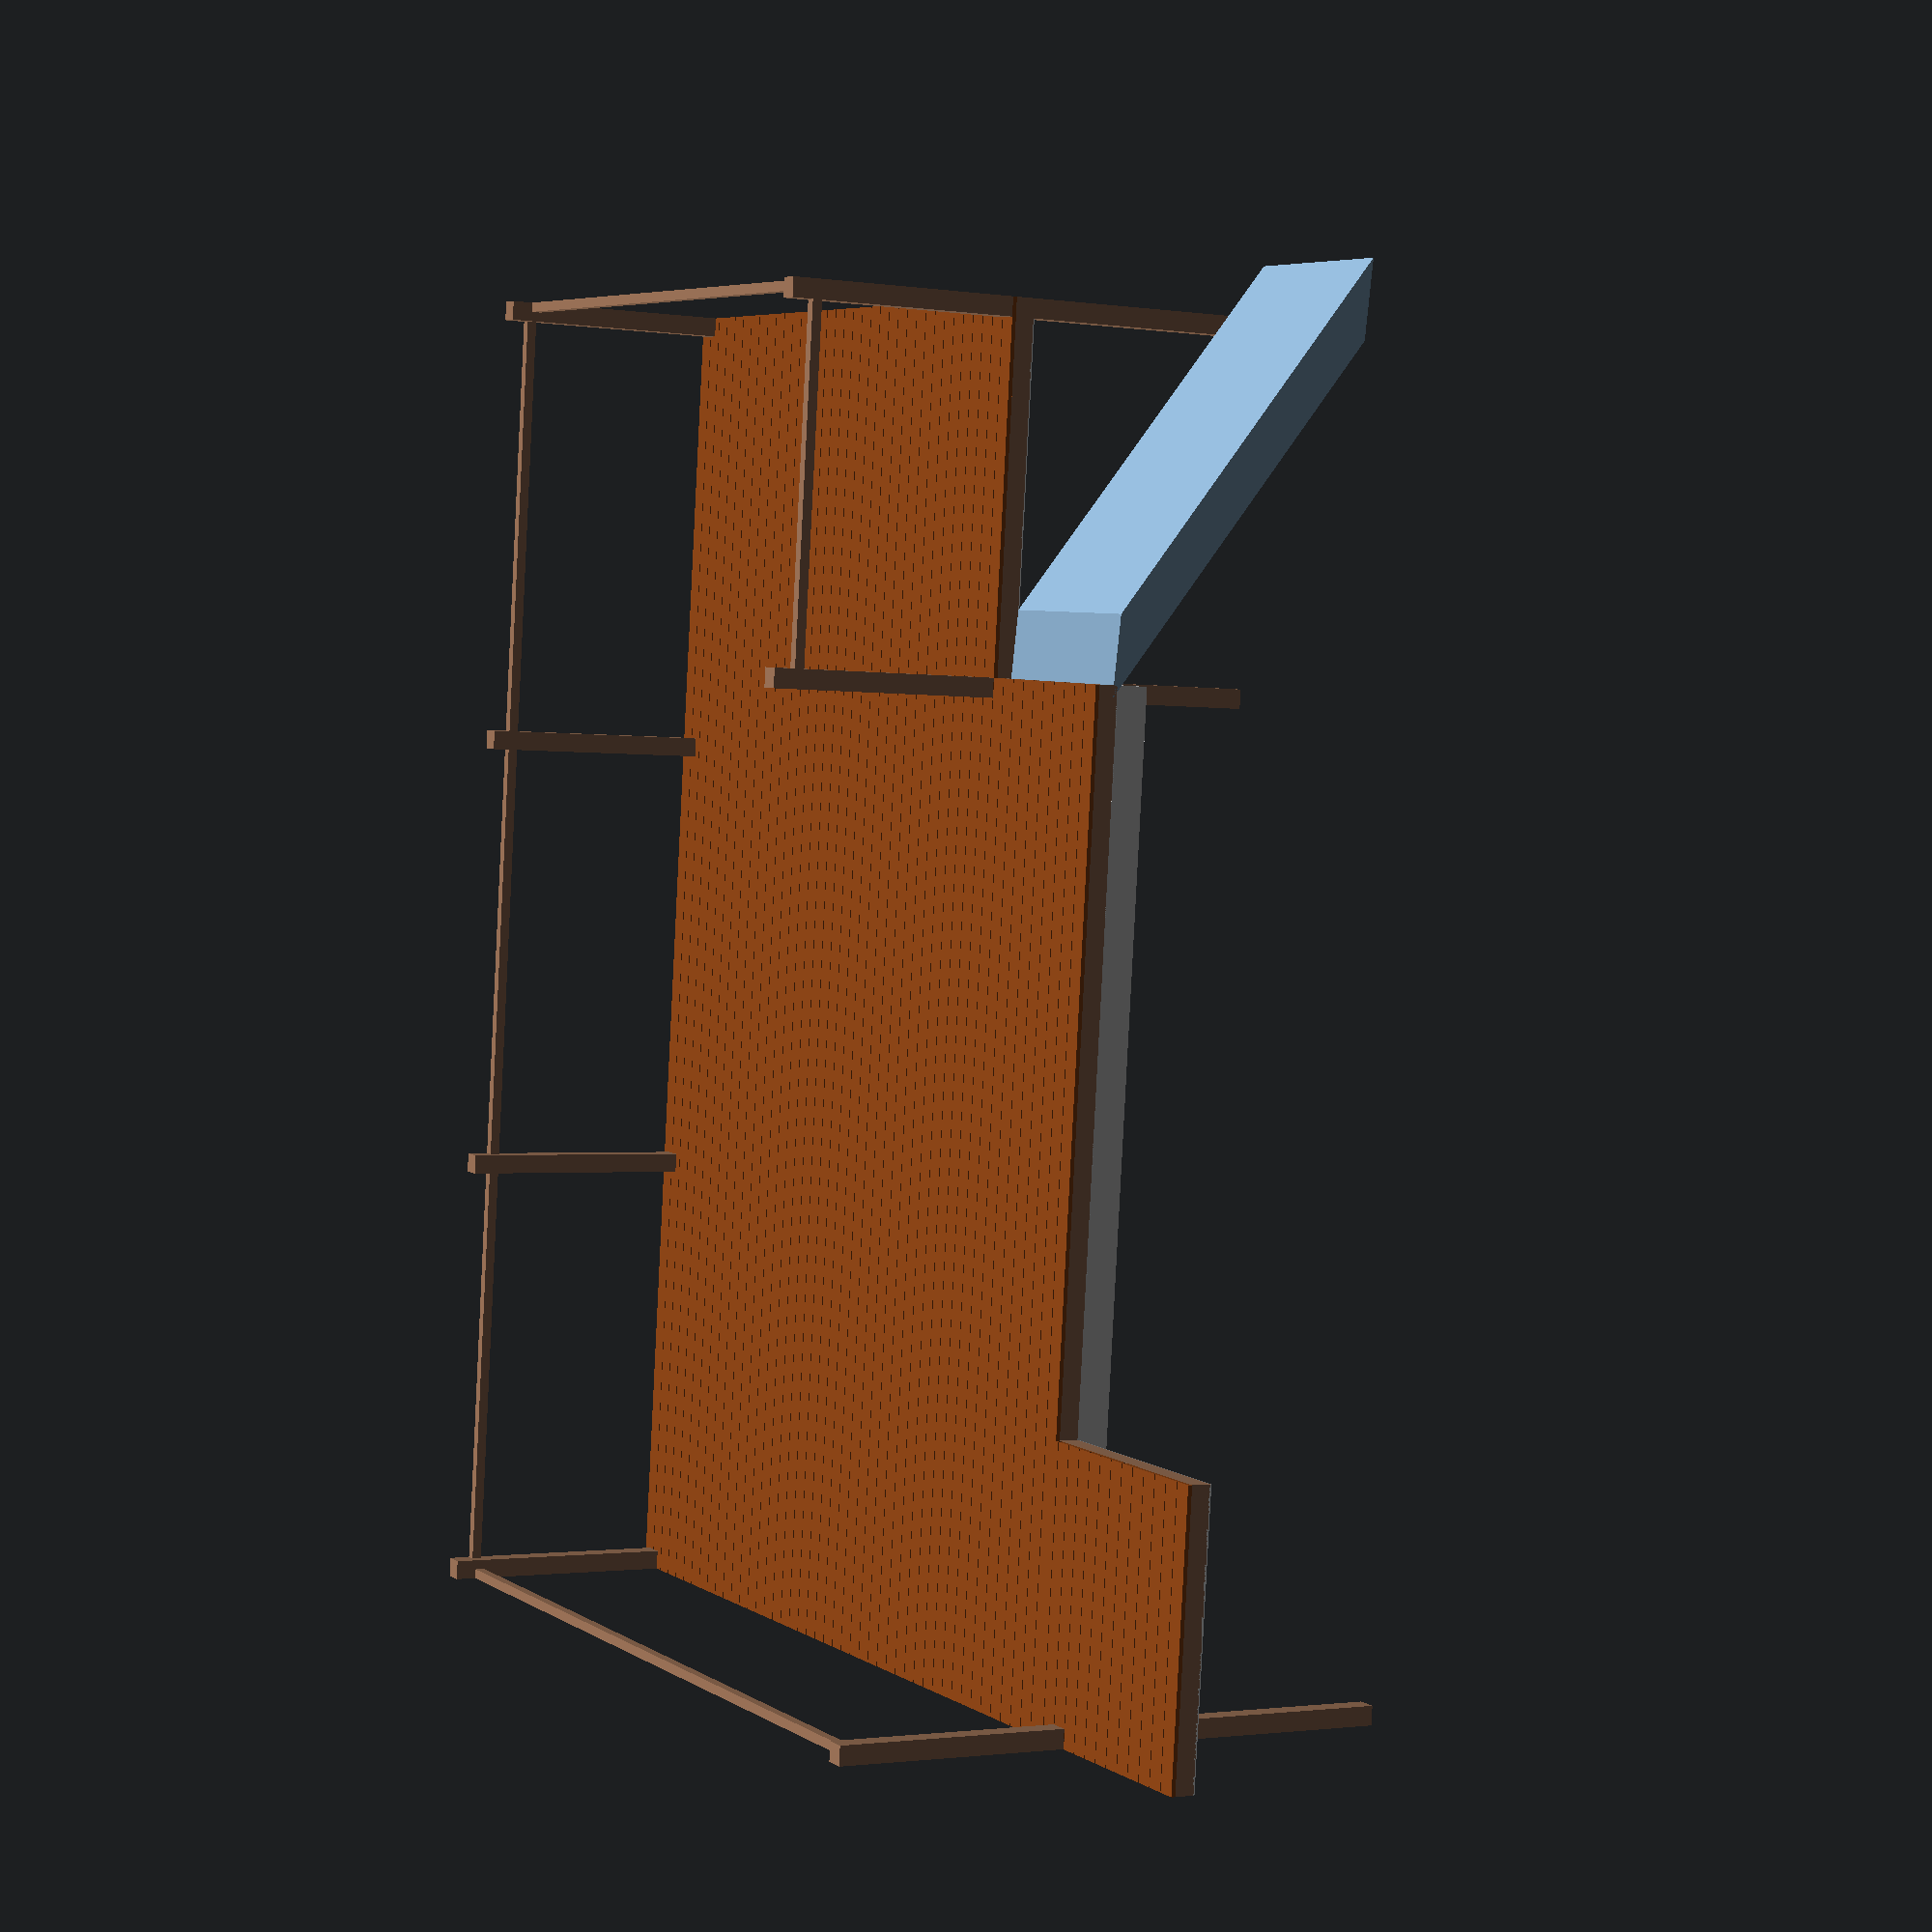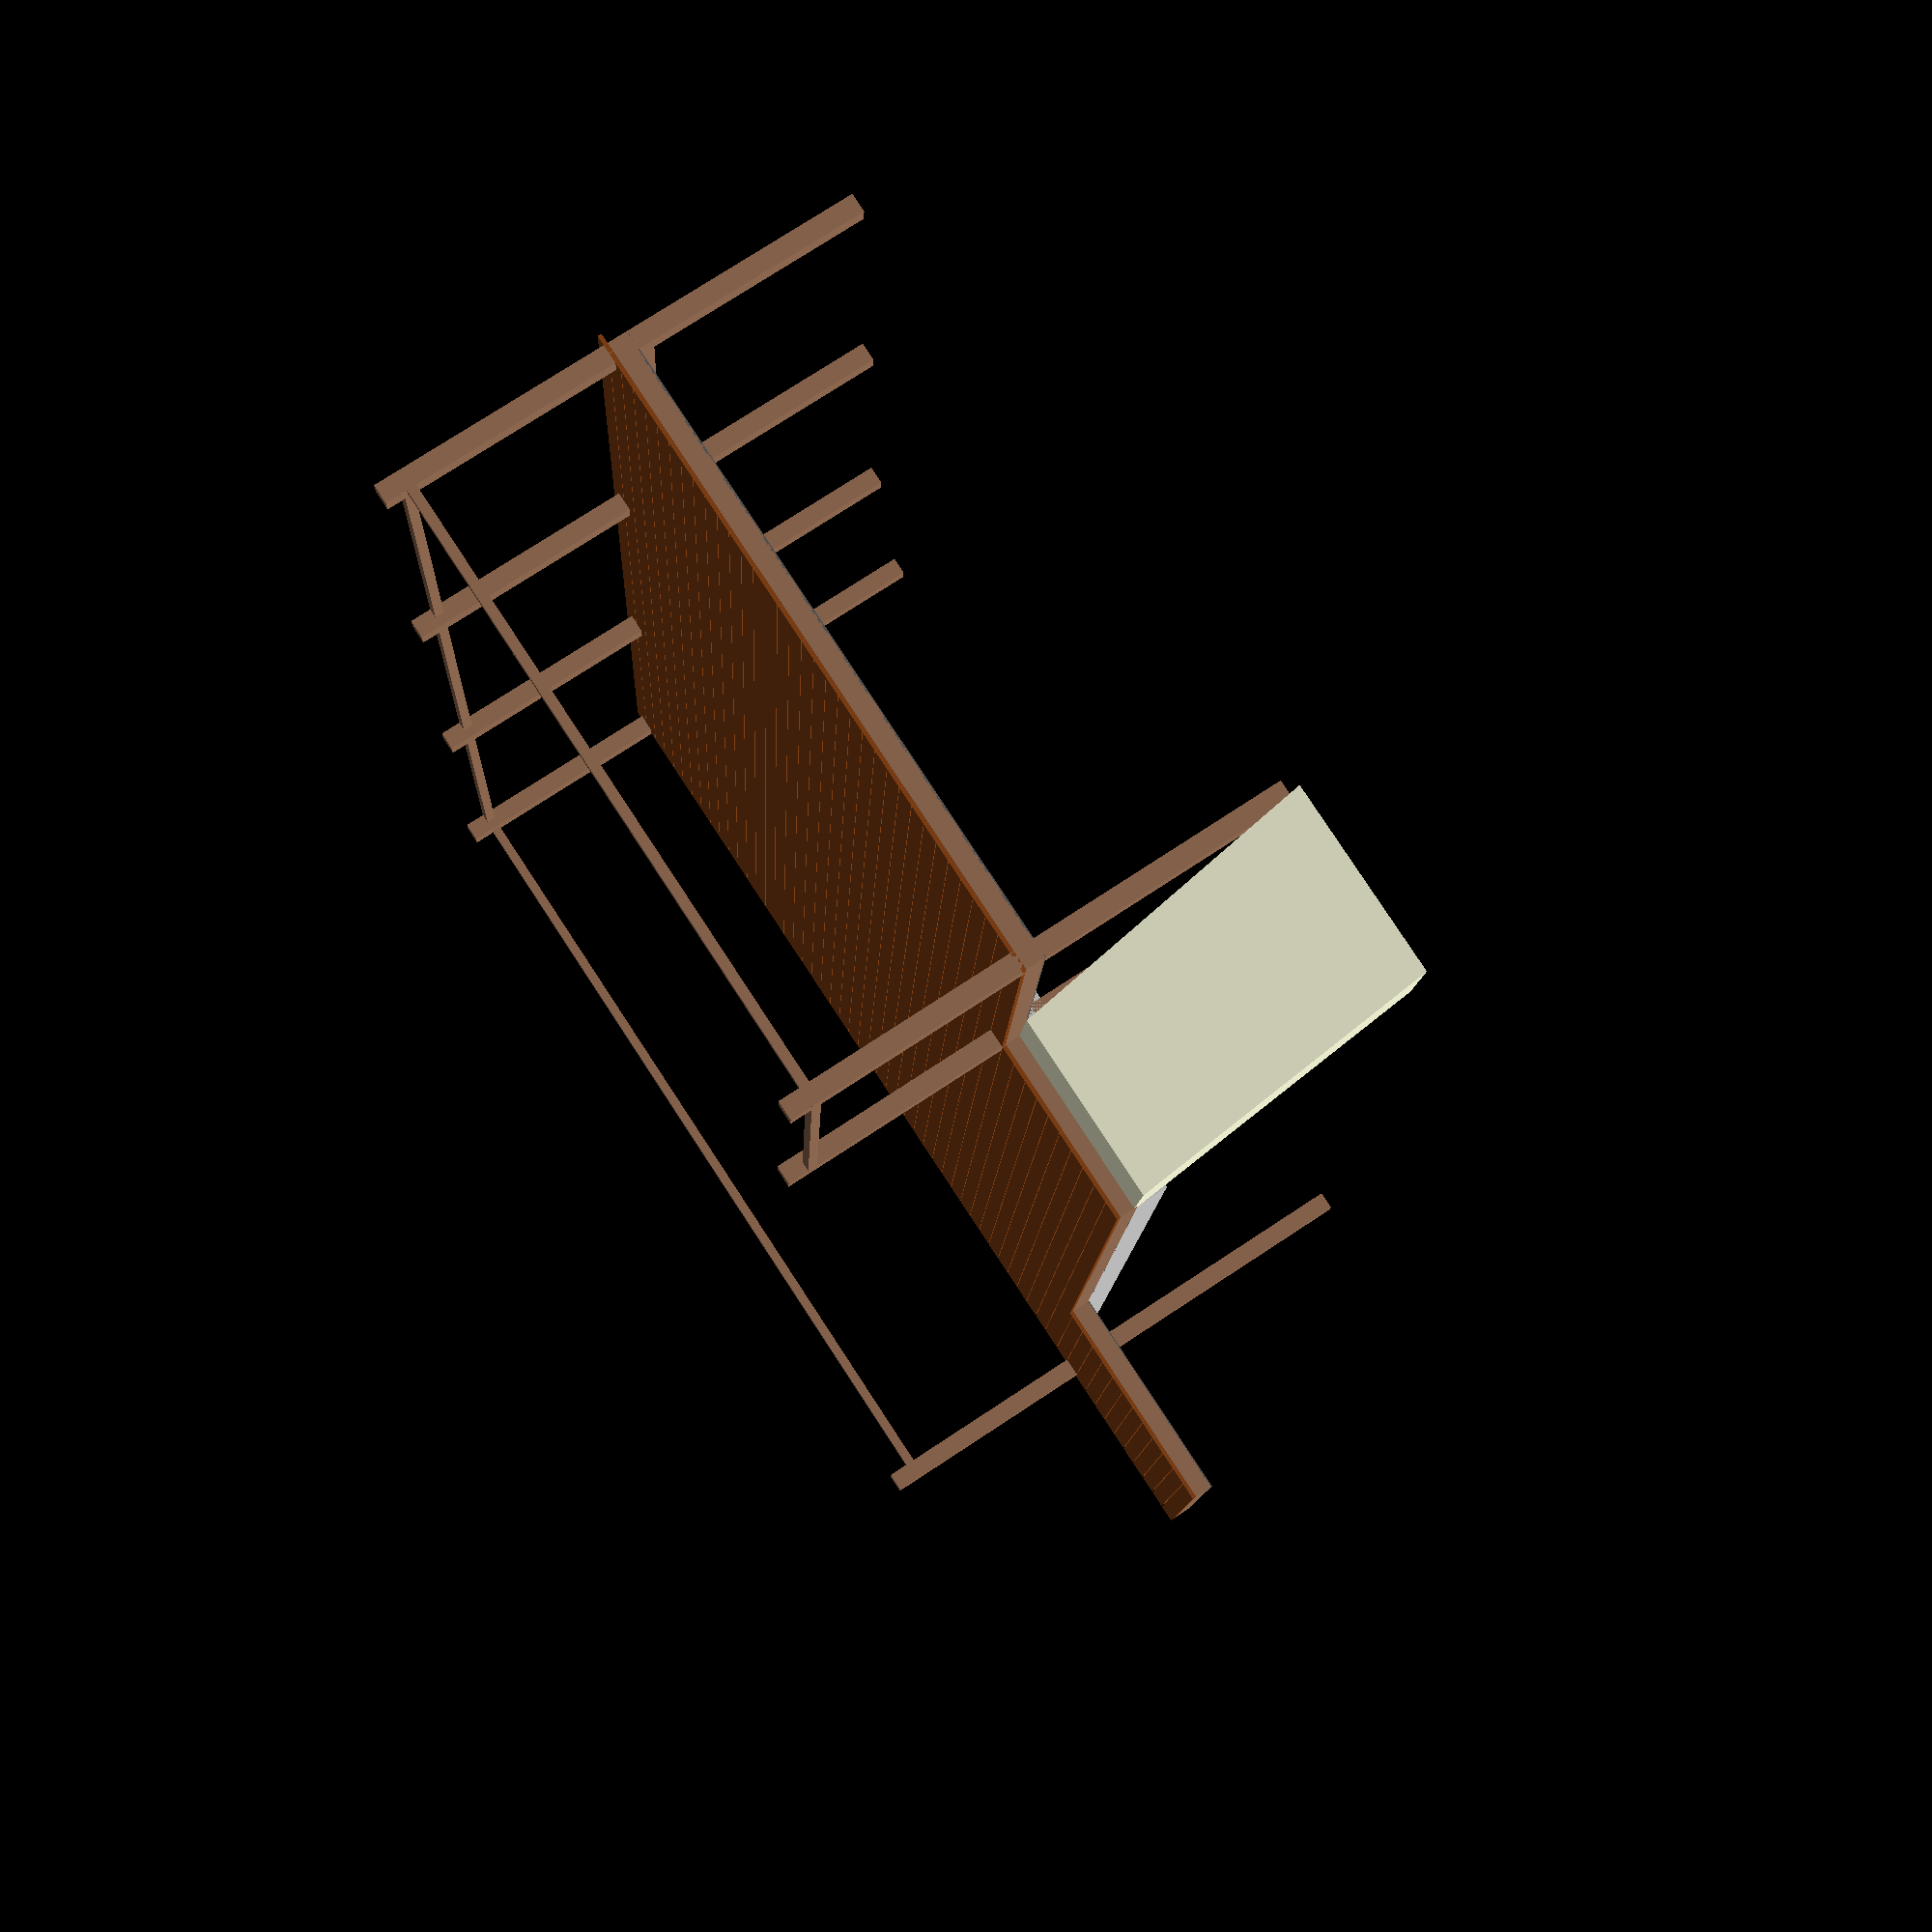
<openscad>
union () {
  color ([0.9, 0.9, 0.9, 0.3]) {
    polygon (points=[[0, 0], [632, 0], [632, 510], [500, 510], [500, 400], [170, 400], [170, 310], [0, 310]]);
  }
  color ([4/5, 4/5, 4/5, 1]) {
    translate ([170, 240, -15]) {
      cube ([462, 160, 15]);
    }
  }
  color ([3/5, 113/255, 29/85, 1]) {
    translate ([0, 0, -110]) {
      cube ([9, 9, 230.9]);
    }
  }
  color ([3/5, 113/255, 29/85, 1]) {
    translate ([623, 0, -150]) {
      cube ([9, 9, 270.9]);
    }
  }
  color ([3/5, 113/255, 29/85, 1]) {
    translate ([210, 0, -120]) {
      cube ([9, 9, 240.9]);
    }
  }
  color ([3/5, 113/255, 29/85, 1]) {
    translate ([420, 0, -130]) {
      cube ([9, 9, 250.9]);
    }
  }
  color ([3/5, 113/255, 29/85, 1]) {
    translate ([0, 301, -120]) {
      cube ([9, 9, 240.9]);
    }
  }
  color ([3/5, 113/255, 29/85, 1]) {
    translate ([170, 301, -120]) {
      cube ([9, 9, 240.9]);
    }
  }
  color ([3/5, 113/255, 29/85, 1]) {
    translate ([623, 411, -150]) {
      cube ([9, 9, 270.9]);
    }
  }
  color ([3/5, 113/255, 29/85, 1]) {
    translate ([0, 0, -10]) {
      cube ([632, 4.5, 19]);
    }
  }
  color ([3/5, 113/255, 29/85, 1]) {
    translate ([0, 305.5, 0]) {
      cube ([170, 4.5, 9]);
    }
  }
  color ([3/5, 113/255, 29/85, 1]) {
    translate ([170, 395.5, 0]) {
      cube ([330, 4.5, 9]);
    }
  }
  color ([3/5, 113/255, 29/85, 1]) {
    translate ([500, 505.5, 0]) {
      cube ([132, 4.5, 9]);
    }
  }
  color ([3/5, 113/255, 29/85, 1]) {
    translate ([627.5, 0, 0]) {
      cube ([4.5, 510, 9]);
    }
  }
  color ([3/5, 113/255, 29/85, 1]) {
    translate ([0, 0, 106.4]) {
      cube ([632, 4.5, 4.5]);
    }
  }
  color ([3/5, 113/255, 29/85, 1]) {
    translate ([0, 305.5, 106.4]) {
      cube ([170, 4.5, 4.5]);
    }
  }
  color ([3/5, 113/255, 29/85, 1]) {
    translate ([0, 0, 106.4]) {
      cube ([4.5, 310, 4.5]);
    }
  }
  color ([3/5, 113/255, 29/85, 1]) {
    translate ([627.5, 0, 106.4]) {
      cube ([4.5, 411, 4.5]);
    }
  }
  translate ([139.0909090909091, 310, 0]) {
    rotate ([0.0,4463.641621428631,0.0]) {
      polyhedron (points=[[0, 0, 0], [202.48456731316588, 0, 0], [202.48456731316588, 90, 0], [0, 90, 0], [-30.909090909090907, 0, 20], [171.57547640407498, 0, 20], [171.57547640407498, 90, 20], [-30.909090909090907, 90, 20]], faces=[[0, 1, 2, 3], [4, 5, 1, 0], [7, 6, 5, 4], [5, 6, 2, 1], [6, 7, 3, 2], [7, 4, 0, 3]]);
    }
  }
  color ([3/5, 113/255, 29/85, 1]) {
    translate ([0, 0, 0]) {
      cube ([4.5, 310, 9]);
    }
  }
  color ([3/5, 113/255, 29/85, 1]) {
    translate ([45, 0, 0]) {
      cube ([4.5, 310, 9]);
    }
  }
  color ([3/5, 113/255, 29/85, 1]) {
    translate ([90, 0, 0]) {
      cube ([4.5, 310, 9]);
    }
  }
  color ([3/5, 113/255, 29/85, 1]) {
    translate ([135, 0, 0]) {
      cube ([4.5, 310, 9]);
    }
  }
  color ([3/5, 113/255, 29/85, 1]) {
    translate ([170, 0, 0]) {
      cube ([4.5, 400, 9]);
    }
  }
  color ([3/5, 113/255, 29/85, 1]) {
    translate ([215, 0, 0]) {
      cube ([4.5, 400, 9]);
    }
  }
  color ([3/5, 113/255, 29/85, 1]) {
    translate ([260, 0, 0]) {
      cube ([4.5, 400, 9]);
    }
  }
  color ([3/5, 113/255, 29/85, 1]) {
    translate ([305, 0, 0]) {
      cube ([4.5, 400, 9]);
    }
  }
  color ([3/5, 113/255, 29/85, 1]) {
    translate ([350, 0, 0]) {
      cube ([4.5, 400, 9]);
    }
  }
  color ([3/5, 113/255, 29/85, 1]) {
    translate ([395, 0, 0]) {
      cube ([4.5, 400, 9]);
    }
  }
  color ([3/5, 113/255, 29/85, 1]) {
    translate ([440, 0, 0]) {
      cube ([4.5, 400, 9]);
    }
  }
  color ([3/5, 113/255, 29/85, 1]) {
    translate ([500, 0, 0]) {
      cube ([4.5, 510, 9]);
    }
  }
  color ([3/5, 113/255, 29/85, 1]) {
    translate ([545, 0, 0]) {
      cube ([4.5, 510, 9]);
    }
  }
  color ([3/5, 113/255, 29/85, 1]) {
    translate ([590, 0, 0]) {
      cube ([4.5, 510, 9]);
    }
  }
  color ([28/51, 14/51, 23/255, 1]) {
    translate ([170, 391.4, 9]) {
      cube ([462, 8.6, 1.9]);
    }
  }
  color ([28/51, 14/51, 23/255, 1]) {
    translate ([170, 382.4, 9]) {
      cube ([462, 8.6, 1.9]);
    }
  }
  color ([28/51, 14/51, 23/255, 1]) {
    translate ([170, 373.4, 9]) {
      cube ([462, 8.6, 1.9]);
    }
  }
  color ([28/51, 14/51, 23/255, 1]) {
    translate ([170, 364.4, 9]) {
      cube ([462, 8.6, 1.9]);
    }
  }
  color ([28/51, 14/51, 23/255, 1]) {
    translate ([170, 355.4, 9]) {
      cube ([462, 8.6, 1.9]);
    }
  }
  color ([28/51, 14/51, 23/255, 1]) {
    translate ([170, 346.4, 9]) {
      cube ([462, 8.6, 1.9]);
    }
  }
  color ([28/51, 14/51, 23/255, 1]) {
    translate ([170, 337.4, 9]) {
      cube ([462, 8.6, 1.9]);
    }
  }
  color ([28/51, 14/51, 23/255, 1]) {
    translate ([170, 328.4, 9]) {
      cube ([462, 8.6, 1.9]);
    }
  }
  color ([28/51, 14/51, 23/255, 1]) {
    translate ([170, 319.4, 9]) {
      cube ([462, 8.6, 1.9]);
    }
  }
  color ([28/51, 14/51, 23/255, 1]) {
    translate ([170, 310.4, 9]) {
      cube ([462, 8.6, 1.9]);
    }
  }
  color ([28/51, 14/51, 23/255, 1]) {
    translate ([0, 301.4, 9]) {
      cube ([632, 8.6, 1.9]);
    }
  }
  color ([28/51, 14/51, 23/255, 1]) {
    translate ([0, 292.4, 9]) {
      cube ([632, 8.6, 1.9]);
    }
  }
  color ([28/51, 14/51, 23/255, 1]) {
    translate ([0, 283.4, 9]) {
      cube ([632, 8.6, 1.9]);
    }
  }
  color ([28/51, 14/51, 23/255, 1]) {
    translate ([0, 274.4, 9]) {
      cube ([632, 8.6, 1.9]);
    }
  }
  color ([28/51, 14/51, 23/255, 1]) {
    translate ([0, 265.4, 9]) {
      cube ([632, 8.6, 1.9]);
    }
  }
  color ([28/51, 14/51, 23/255, 1]) {
    translate ([0, 256.4, 9]) {
      cube ([632, 8.6, 1.9]);
    }
  }
  color ([28/51, 14/51, 23/255, 1]) {
    translate ([0, 247.4, 9]) {
      cube ([632, 8.6, 1.9]);
    }
  }
  color ([28/51, 14/51, 23/255, 1]) {
    translate ([0, 238.4, 9]) {
      cube ([632, 8.6, 1.9]);
    }
  }
  color ([28/51, 14/51, 23/255, 1]) {
    translate ([0, 229.4, 9]) {
      cube ([632, 8.6, 1.9]);
    }
  }
  color ([28/51, 14/51, 23/255, 1]) {
    translate ([0, 220.4, 9]) {
      cube ([632, 8.6, 1.9]);
    }
  }
  color ([28/51, 14/51, 23/255, 1]) {
    translate ([0, 211.4, 9]) {
      cube ([632, 8.6, 1.9]);
    }
  }
  color ([28/51, 14/51, 23/255, 1]) {
    translate ([0, 202.4, 9]) {
      cube ([632, 8.6, 1.9]);
    }
  }
  color ([28/51, 14/51, 23/255, 1]) {
    translate ([0, 193.4, 9]) {
      cube ([632, 8.6, 1.9]);
    }
  }
  color ([28/51, 14/51, 23/255, 1]) {
    translate ([0, 184.4, 9]) {
      cube ([632, 8.6, 1.9]);
    }
  }
  color ([28/51, 14/51, 23/255, 1]) {
    translate ([0, 175.4, 9]) {
      cube ([632, 8.6, 1.9]);
    }
  }
  color ([28/51, 14/51, 23/255, 1]) {
    translate ([0, 166.4, 9]) {
      cube ([632, 8.6, 1.9]);
    }
  }
  color ([28/51, 14/51, 23/255, 1]) {
    translate ([0, 157.4, 9]) {
      cube ([632, 8.6, 1.9]);
    }
  }
  color ([28/51, 14/51, 23/255, 1]) {
    translate ([0, 148.4, 9]) {
      cube ([632, 8.6, 1.9]);
    }
  }
  color ([28/51, 14/51, 23/255, 1]) {
    translate ([0, 139.4, 9]) {
      cube ([632, 8.6, 1.9]);
    }
  }
  color ([28/51, 14/51, 23/255, 1]) {
    translate ([0, 130.4, 9]) {
      cube ([632, 8.6, 1.9]);
    }
  }
  color ([28/51, 14/51, 23/255, 1]) {
    translate ([0, 121.4, 9]) {
      cube ([632, 8.6, 1.9]);
    }
  }
  color ([28/51, 14/51, 23/255, 1]) {
    translate ([0, 112.4, 9]) {
      cube ([632, 8.6, 1.9]);
    }
  }
  color ([28/51, 14/51, 23/255, 1]) {
    translate ([0, 103.4, 9]) {
      cube ([632, 8.6, 1.9]);
    }
  }
  color ([28/51, 14/51, 23/255, 1]) {
    translate ([0, 94.4, 9]) {
      cube ([632, 8.6, 1.9]);
    }
  }
  color ([28/51, 14/51, 23/255, 1]) {
    translate ([0, 85.4, 9]) {
      cube ([632, 8.6, 1.9]);
    }
  }
  color ([28/51, 14/51, 23/255, 1]) {
    translate ([0, 76.4, 9]) {
      cube ([632, 8.6, 1.9]);
    }
  }
  color ([28/51, 14/51, 23/255, 1]) {
    translate ([0, 67.4, 9]) {
      cube ([632, 8.6, 1.9]);
    }
  }
  color ([28/51, 14/51, 23/255, 1]) {
    translate ([0, 58.4, 9]) {
      cube ([632, 8.6, 1.9]);
    }
  }
  color ([28/51, 14/51, 23/255, 1]) {
    translate ([0, 49.4, 9]) {
      cube ([632, 8.6, 1.9]);
    }
  }
  color ([28/51, 14/51, 23/255, 1]) {
    translate ([0, 40.4, 9]) {
      cube ([632, 8.6, 1.9]);
    }
  }
  color ([28/51, 14/51, 23/255, 1]) {
    translate ([0, 31.4, 9]) {
      cube ([632, 8.6, 1.9]);
    }
  }
  color ([28/51, 14/51, 23/255, 1]) {
    translate ([0, 22.4, 9]) {
      cube ([632, 8.6, 1.9]);
    }
  }
  color ([28/51, 14/51, 23/255, 1]) {
    translate ([0, 13.4, 9]) {
      cube ([632, 8.6, 1.9]);
    }
  }
  color ([28/51, 14/51, 23/255, 1]) {
    translate ([0, 4.4, 9]) {
      cube ([632, 8.6, 1.9]);
    }
  }
  color ([28/51, 14/51, 23/255, 1]) {
    translate ([0, -4.6, 9]) {
      cube ([632, 8.6, 1.9]);
    }
  }
  color ([28/51, 14/51, 23/255, 1]) {
    translate ([500, 501.4, 9]) {
      cube ([132, 8.6, 1.9]);
    }
  }
  color ([28/51, 14/51, 23/255, 1]) {
    translate ([500, 492.4, 9]) {
      cube ([132, 8.6, 1.9]);
    }
  }
  color ([28/51, 14/51, 23/255, 1]) {
    translate ([500, 483.4, 9]) {
      cube ([132, 8.6, 1.9]);
    }
  }
  color ([28/51, 14/51, 23/255, 1]) {
    translate ([500, 474.4, 9]) {
      cube ([132, 8.6, 1.9]);
    }
  }
  color ([28/51, 14/51, 23/255, 1]) {
    translate ([500, 465.4, 9]) {
      cube ([132, 8.6, 1.9]);
    }
  }
  color ([28/51, 14/51, 23/255, 1]) {
    translate ([500, 456.4, 9]) {
      cube ([132, 8.6, 1.9]);
    }
  }
  color ([28/51, 14/51, 23/255, 1]) {
    translate ([500, 447.4, 9]) {
      cube ([132, 8.6, 1.9]);
    }
  }
  color ([28/51, 14/51, 23/255, 1]) {
    translate ([500, 438.4, 9]) {
      cube ([132, 8.6, 1.9]);
    }
  }
  color ([28/51, 14/51, 23/255, 1]) {
    translate ([500, 429.4, 9]) {
      cube ([132, 8.6, 1.9]);
    }
  }
  color ([28/51, 14/51, 23/255, 1]) {
    translate ([500, 420.4, 9]) {
      cube ([132, 8.6, 1.9]);
    }
  }
  color ([28/51, 14/51, 23/255, 1]) {
    translate ([500, 411.4, 9]) {
      cube ([132, 8.6, 1.9]);
    }
  }
  color ([28/51, 14/51, 23/255, 1]) {
    translate ([500, 402.4, 9]) {
      cube ([132, 8.6, 1.9]);
    }
  }
  color ([28/51, 14/51, 23/255, 1]) {
    translate ([500, 393.4, 9]) {
      cube ([132, 8.6, 1.9]);
    }
  }
}

</openscad>
<views>
elev=1.4 azim=96.0 roll=60.8 proj=p view=wireframe
elev=284.6 azim=94.2 roll=56.6 proj=p view=wireframe
</views>
